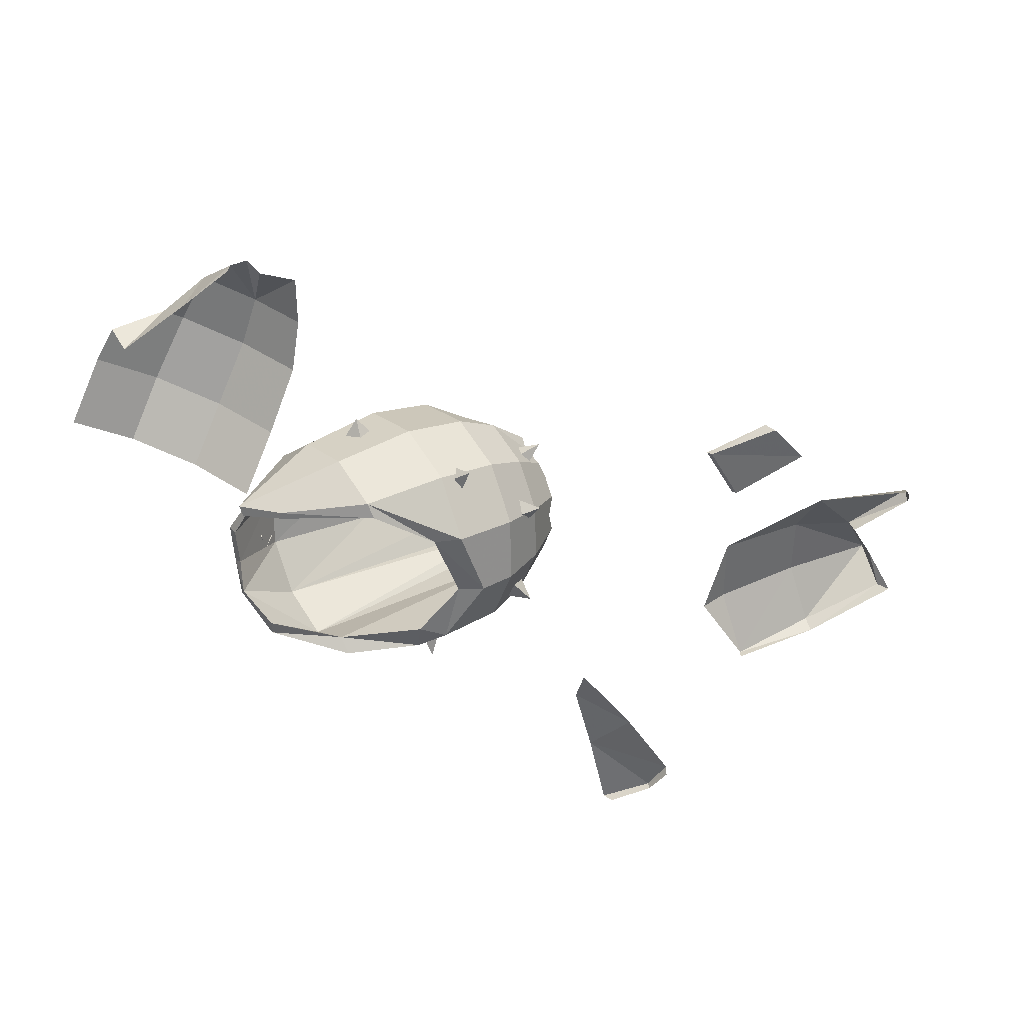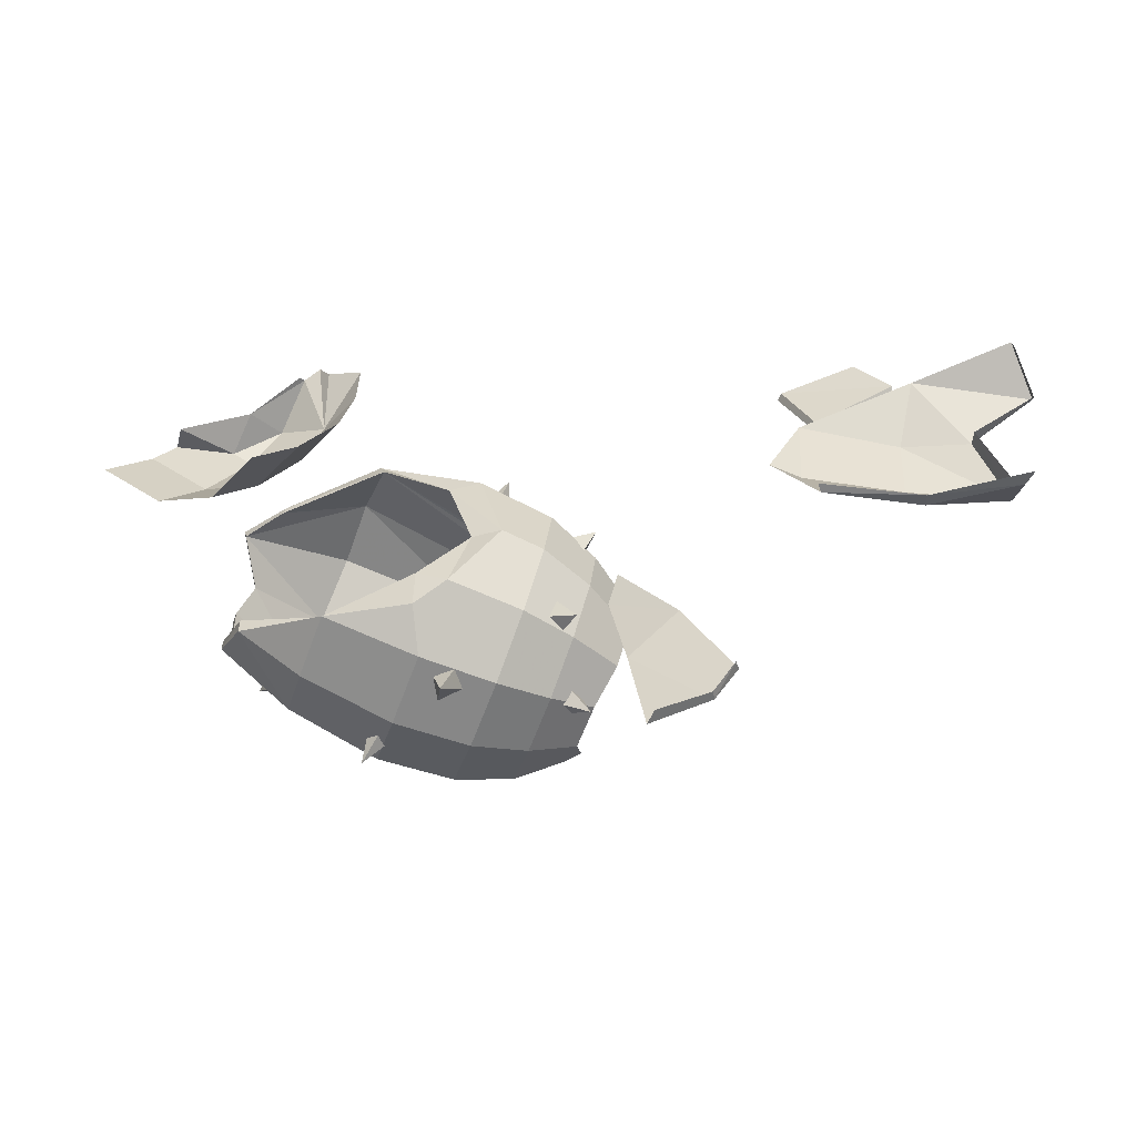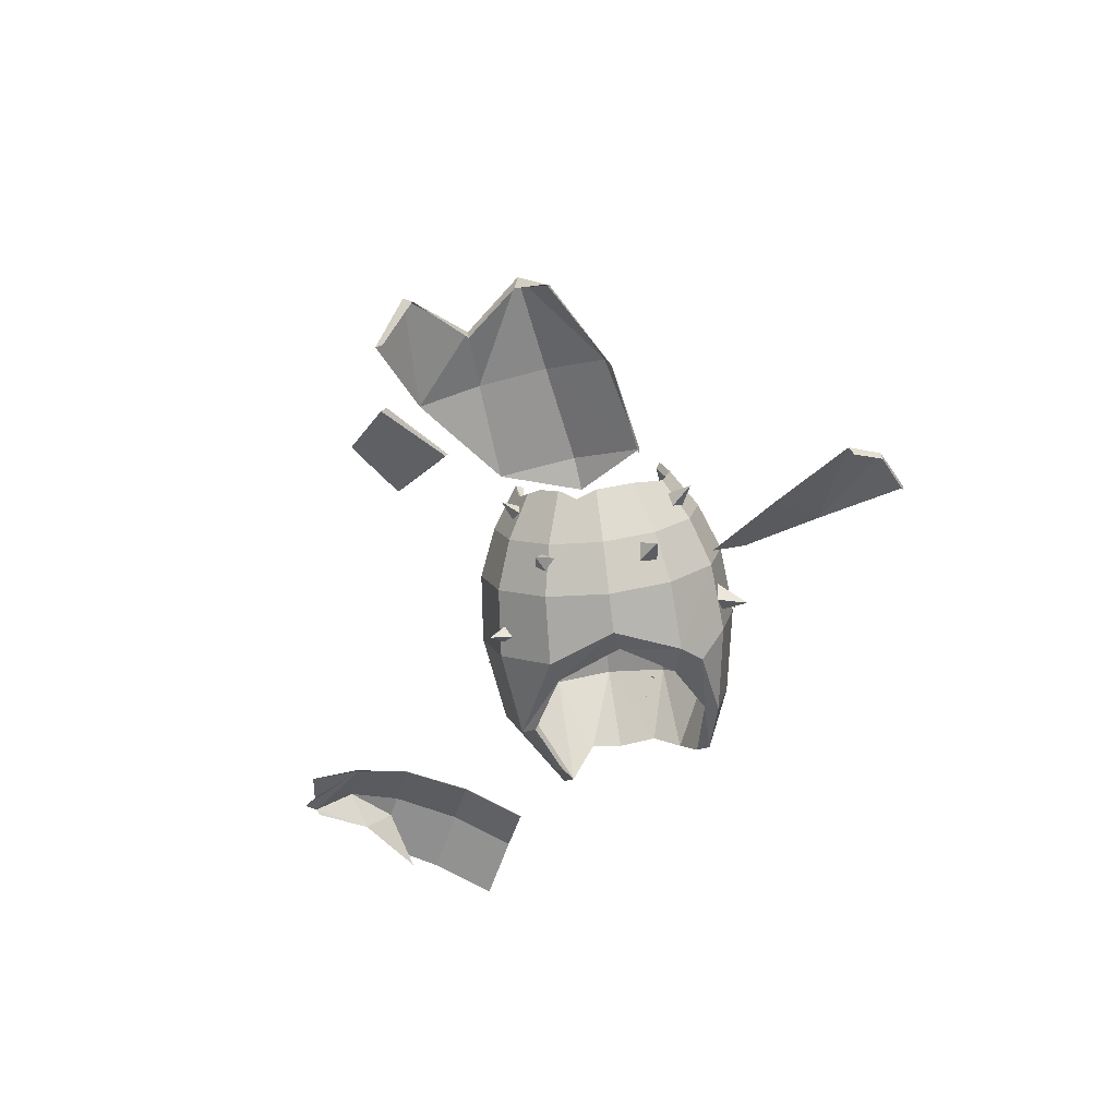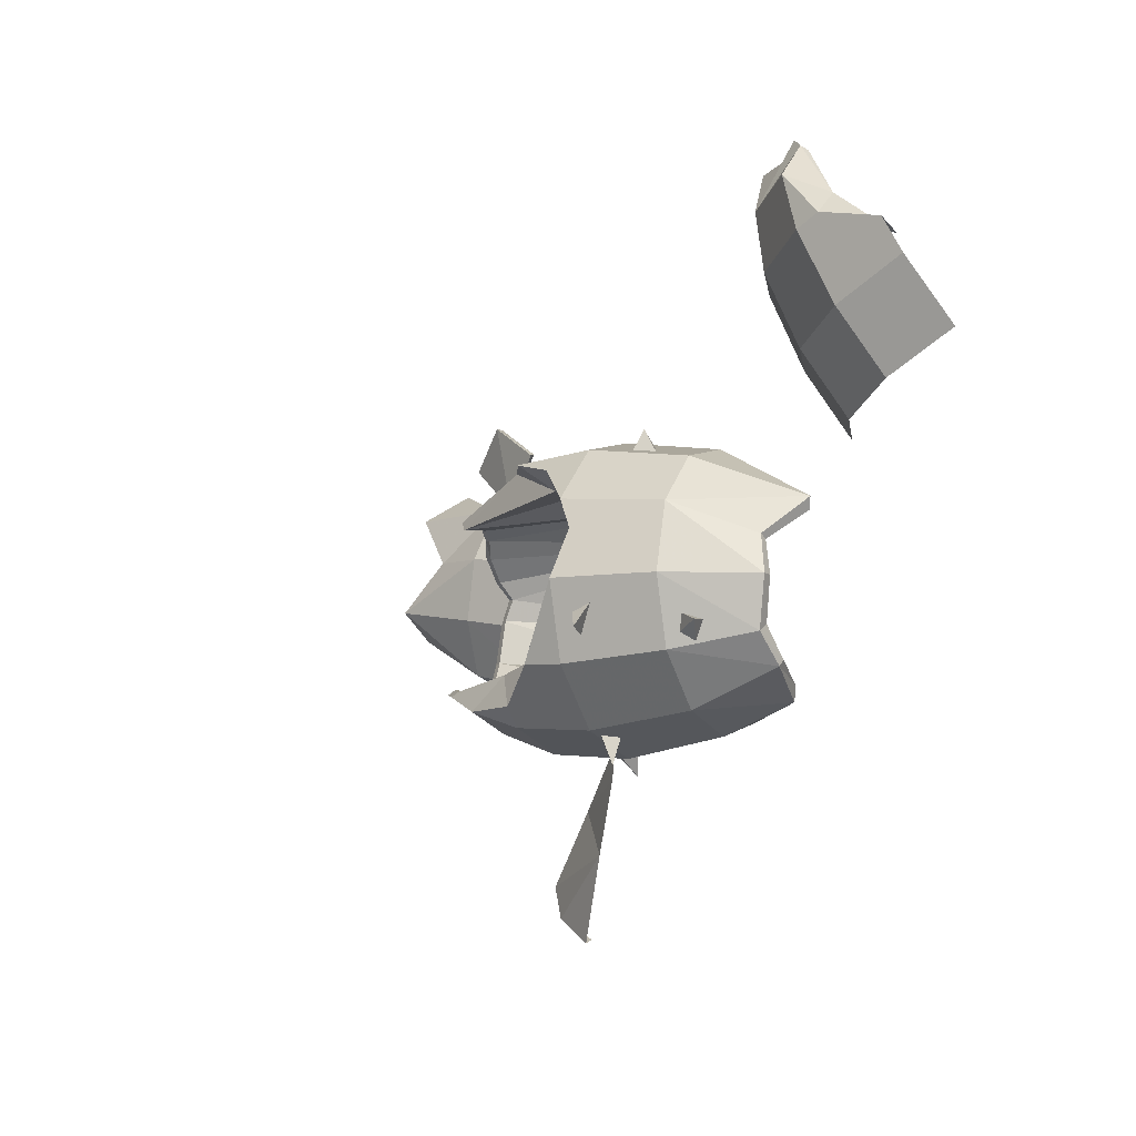
<metadata>
{"format":"obj","ext":"obj","renderer":"f3d","projection":"perspective","resolution":1024,"background":"white","views":[{"elev":-59.7,"azim":-175.3,"up":"+Z"},{"elev":-59.7,"azim":-162.9,"up":"+Y"},{"elev":-38.2,"azim":-73.5,"up":"+Z"},{"elev":5.0,"azim":65.0,"up":"+Y"}]}
</metadata>
<code>
g zhanchang_fuben_213_dan3
v 33.65 -18.63 26.13
v 25.8 -25.98 14.24
v 37.36 -17.81 3.835
v 45.64 -8.826 12.21
v 46.99 -1.113 17.62
v 46.76 10.58 16.52
v 36.42 10.68 35.69
v 37.53 -5.211 33.98
v 30.6 24.79 30.81
v 41.17 18.13 14.2
v 40.16 25.4 2.04
v 21.64 33.34 20.64
v 28.3 24.4 -1.629
v 11.9 34.03 7.862
v 20.46 8.732 52.22
v 21.7 -9.065 50.3
v 13.94 24.53 46.75
v 18.43 18.74 46.78
v 3.909 34.1 35.37
v -6.991 34.88 21.07
v 16.09 -25.28 1.513
v 8.562 -32.32 28.21
v -2.305 -31.54 13.95
v 17.35 -24.09 41.51
v 14.05 -9.878 55.03
v -0.3408 29.71 43.38
v -10.59 30.39 45.57
v -20.93 31.13 32
v -15.78 26.65 7.759
v -29.29 23.3 19.33
v -20.13 11.63 -1.03
v -33.44 8.996 10.97
v -93.57 1.834 1.484
v -92.04 -15.83 4.245
v -86.23 -15.93 -0.9102
v -95.99 -32.69 -0.4563
v -12.37 -21.97 2.519
v -2.305 -31.54 13.95
v -16.5 -32.09 25.19
v -26.05 -22.98 14.35
v -6.159 -32.83 38.75
v -16.5 -32.09 25.19
v 2.205 -25 51.42
v 3.662 -19.97 54.36
v -21.07 27.85 41.05
v -29.81 24.7 40.23
v -36.89 18.07 29.5
v -40.4 5.951 22.41
v -32.25 -7.942 9.144
v -39.4 -8.4 20.86
v -34.15 -21.14 25.27
v -26.05 -28.86 34.45
v -26.05 -28.86 34.45
v -17.29 -29.48 45.95
v -10.21 -22.85 56.68
v -45.07 2.059 35.96
v -45.09 2.064 35.77
v -45.04 1.295 35.69
v -51.21 -66.33 6.155
v -67.67 -85.08 8.871
v -54.03 -88.31 8.451
v -43.51 7.509 38.95
v -42.02 11.42 39.66
v -38.49 15 42.43
v -43.51 7.509 38.95
v -45.09 2.064 35.77
v -44.38 -8.136 34.67
v -43.94 -2.564 32.97
v -40.64 -17.19 37.8
v -33.59 -23.59 42.88
v -33.59 -23.59 42.88
v -26.93 -24.09 51.5
v -26.75 -21.33 55.4
v -21.96 -21.13 56.67
v -28.24 -25.5 41.53
v -31.58 -23.23 39.52
v -33.89 -31.13 39.03
v -31.58 -23.23 39.52
v -29.81 -24.19 35.49
v -33.89 -31.13 39.03
v -29.81 -24.19 35.49
v -26.48 -26.46 37.49
v -33.89 -31.13 39.03
v -26.48 -26.46 37.49
v -28.24 -25.5 41.53
v -33.89 -31.13 39.03
v -45.04 1.295 35.69
v -26.75 -21.33 55.4
v -21.96 -21.13 56.67
v -21.11 -19.96 55.43
v -25.66 -20.15 54.23
v -26.93 -24.09 51.5
v -25.82 -22.77 50.53
v -33.59 -23.59 42.88
v -32.15 -22.29 42.35
v -40.64 -17.19 37.8
v -38.83 -16.53 37.71
v -43.94 -2.564 32.97
v -44.38 -8.136 34.67
v -42.6 -7.398 34.55
v -41.96 -2.353 32.95
v -45.04 1.295 35.69
v -43.02 1.669 35.66
v -45.07 2.059 35.96
v -43.51 7.509 38.95
v -41.56 7.201 38.63
v -42.02 11.42 39.66
v -39.3 11.76 39.98
v -38.49 15 42.43
v -36.79 14.3 41.93
v -37.62 16.25 47.37
v -35.91 14.68 47.62
v 33.78 -18.3 25.79
v 26.02 -25.42 14.02
v 17.74 -21.16 3.893
v -5.391 -18.33 0.9272
v -17.49 -6.575 2.159
v -12.71 11.54 -1.342
v 2.615 22.57 -4.928
v 12.32 33.31 7.762
v -21.11 -19.96 55.43
v -144.7 8.74 13.62
v -143.4 15.11 1.566
v -143.7 13.28 1.493
v -145 6.303 11.71
v -129.1 -1.305 14.96
v -130.3 -2.046 11.85
v -134.3 -14.71 23.77
v -135.7 -14.5 19
v -137.5 -23.29 15.67
v -140.4 -23.49 13.07
v 45.64 -8.826 12.21
v 37.36 -17.81 3.835
v 36.99 -14.31 3.273
v 44.87 -7.688 10.84
v 46.76 10.58 16.52
v 46.99 -1.113 17.62
v 45.19 -0.09307 15.02
v 45.12 9.951 14.27
v 40.16 25.4 2.04
v 41.17 18.13 14.2
v 40.51 16.84 12.72
v 39.37 22.48 1.745
v 28.3 24.4 -1.629
v 28.91 22.66 -1.472
v -54.03 -88.31 8.451
v -67.67 -85.08 8.871
v -67.93 -85.36 6.844
v -56.4 -88.2 5.797
v 46.76 10.58 16.52
v 45.12 9.951 14.27
v 44.87 -7.688 10.84
v 36.99 -14.31 3.273
v 26.02 -25.42 14.02
v 33.78 -18.3 25.79
v 40.51 16.84 12.72
v 45.12 9.951 14.27
v 36.62 10.8 34.91
v 30.94 24.37 30.12
v 39.37 22.48 1.745
v 21.72 33.21 20.58
v 12.32 33.31 7.762
v 28.91 22.66 -1.472
v 45.19 -0.09307 15.02
v 37.67 -5.205 33.28
v -37.62 16.25 47.37
v 21.72 33.21 20.58
v -5.421 24.89 38.94
v 30.94 24.37 30.12
v 13.09 20.21 41.36
v 36.62 10.8 34.91
v 17.01 7.459 46.63
v 37.67 -5.205 33.28
v 11.77 -7.399 48.05
v -5.642 -14.6 51.06
v -37.62 16.25 47.37
v -21.07 27.85 41.05
v -29.81 24.7 40.23
v 13.09 20.21 41.36
v 17.01 7.459 46.63
v 20.46 8.732 52.22
v 18.43 18.74 46.78
v 13.94 24.53 46.75
v -5.421 24.89 38.94
v -0.3408 29.71 43.38
v -10.59 30.39 45.57
v -21.07 27.85 41.05
v -35.91 14.68 47.62
v 11.77 -7.399 48.05
v 14.05 -9.878 55.03
v -5.642 -14.6 51.06
v 3.662 -19.97 54.36
v -10.21 -22.85 56.68
v -21.11 -19.96 55.43
v -21.11 -19.96 55.43
v -21.96 -21.13 56.67
v -37.62 16.25 47.37
v 16.09 -25.28 1.513
v -4.024 -25.75 3.987
v -24.62 -6.929 2.238
v 2.615 22.57 -4.928
v 28.3 24.4 -1.629
v 28.91 22.66 -1.472
v 2.615 22.57 -4.928
v 4.024 26.69 -4.064
v 4.024 26.69 -4.064
v 17.74 -21.16 3.893
v 26.02 -25.42 14.02
v 36.99 -14.31 3.273
v 17.74 -21.16 3.893
v 36.99 -14.31 3.273
v 37.36 -17.81 3.835
v 16.09 -25.28 1.513
v -5.391 -18.33 0.9272
v -4.024 -25.75 3.987
v -12.37 -21.97 2.519
v -17.49 -6.575 2.159
v -24.62 -6.929 2.238
v -12.71 11.54 -1.342
v -20.13 11.63 -1.03
v -95.92 14.53 9.602
v -89.23 28.89 7.197
v -105.6 34.98 9.347
v -114.7 23.41 10.62
v -114.7 23.41 10.62
v -105.6 34.98 9.347
v -107.9 34.52 6.723
v -115.4 24.45 9.147
v -115.4 24.45 9.147
v -107.9 34.52 6.723
v -90.46 28.99 5.806
v -96.97 14.82 8.276
v -114.7 23.41 10.62
v -95.92 14.53 9.602
v -89.23 28.89 7.197
v -73.32 -79.43 5.249
v -73.33 -78.29 7.738
v -73.33 -78.29 7.738
v -67.67 -85.08 8.871
v -51.21 -66.33 6.155
v -63.19 -57.87 3.602
v -48.09 -47.21 4.229
v -50.87 -39.61 2.229
v -95.99 -32.69 -0.4563
v -116.1 -30.03 10.54
v -117.1 -31.94 7.238
v -95.99 -32.69 -2.66
v -137.5 -23.29 15.67
v -140.4 -23.49 13.07
v 27.07 50.73 -4.027
v 41.43 55.59 5.571
v 33.01 71.2 9.294
v 19.35 66.57 0.1592
v 57.12 64.2 6.776
v 47.95 79.39 10.44
v 69.95 74.26 -0.7349
v 65.07 81.59 1.273
v 52.24 82.76 7.927
v 16.19 79.88 0.8208
v 27.77 83.8 8.56
v 40.43 90.75 9.531
v 15.18 92.25 -0.3818
v 23.93 95.13 -1.002
v 26.65 99.05 -1.298
v 31.24 97.57 -0.1136
v 61.4 78.39 -4.75
v 45.22 87.15 0.3376
v 52.24 82.76 7.927
v 65.07 81.59 1.273
v 40.43 90.75 9.531
v 31.92 96.62 -1.614
v 31.92 96.62 -1.614
v 31.24 97.57 -0.1136
v 47.95 79.39 10.44
v 40.43 90.75 9.531
v 34.88 36.42 -11.11
v 49.23 41.28 -1.51
v 41.43 55.59 5.571
v 27.07 50.73 -4.027
v 49.23 41.28 -1.51
v 64.93 49.89 -0.3049
v 57.12 64.2 6.776
v 41.43 55.59 5.571
v 64.93 49.89 -0.3049
v 77.76 59.94 -7.815
v 69.95 74.26 -0.7349
v 57.12 64.2 6.776
f 1 2 3
f 3 4 1
f 5 6 7
f 7 8 5
f 9 10 11
f 11 12 9
f 11 13 14
f 14 12 11
f 8 1 4
f 4 5 8
f 8 7 15
f 15 16 8
f 17 18 7
f 7 9 17
f 9 12 19
f 19 17 9
f 12 14 20
f 20 19 12
f 21 2 22
f 22 23 21
f 2 1 24
f 24 22 2
f 1 8 16
f 16 24 1
f 25 16 15
f 26 17 19
f 19 27 26
f 19 20 28
f 28 27 19
f 20 29 30
f 30 28 20
f 29 31 32
f 32 30 29
f 33 34 35
f 35 34 36
f 37 38 39
f 39 40 37
f 23 22 41
f 41 42 23
f 22 24 43
f 43 41 22
f 24 16 25
f 43 24 25
f 44 43 25
f 45 27 28
f 28 46 45
f 47 46 28
f 28 30 47
f 48 47 30
f 30 32 48
f 48 32 49
f 49 50 48
f 50 49 40
f 40 51 50
f 51 40 39
f 39 52 51
f 53 42 41
f 41 54 53
f 54 41 43
f 43 55 54
f 55 43 44
f 56 57 58
f 59 60 61
f 6 10 9
f 9 7 6
f 62 57 56
f 47 63 64
f 64 46 47
f 65 63 47
f 48 66 65
f 65 47 48
f 50 67 68
f 68 66 48
f 48 50 68
f 67 50 51
f 51 69 67
f 69 51 52
f 52 70 69
f 71 53 54
f 54 72 71
f 73 72 54
f 74 73 54
f 74 54 55
f 75 76 77
f 78 79 80
f 81 82 83
f 84 85 86
f 68 87 66
f 88 89 90
f 90 91 88
f 92 88 91
f 91 93 92
f 94 92 93
f 93 95 94
f 96 94 95
f 95 97 96
f 98 99 100
f 100 101 98
f 102 98 101
f 101 103 102
f 104 102 103
f 105 104 103
f 103 106 105
f 107 105 106
f 106 108 107
f 109 107 108
f 108 110 109
f 111 109 110
f 110 112 111
f 99 96 97
f 97 100 99
f 91 113 114
f 114 93 91
f 114 115 95
f 95 93 114
f 115 116 97
f 97 95 115
f 100 116 117
f 117 101 100
f 118 103 101
f 101 117 118
f 106 103 118
f 118 119 108
f 108 106 118
f 110 108 119
f 119 120 112
f 112 110 119
f 100 97 116
f 121 113 91
f 91 90 121
f 122 123 124
f 124 125 122
f 126 122 125
f 125 127 126
f 128 126 127
f 127 129 128
f 130 128 129
f 129 131 130
f 132 133 134
f 134 135 132
f 136 137 138
f 138 139 136
f 140 141 142
f 142 143 140
f 144 140 143
f 143 145 144
f 137 132 135
f 135 138 137
f 146 147 148
f 148 149 146
f 141 150 151
f 151 142 141
f 152 153 154
f 154 155 152
f 156 157 158
f 158 159 156
f 160 161 162
f 162 163 160
f 160 156 159
f 159 161 160
f 164 165 158
f 158 157 164
f 152 155 165
f 165 164 152
f 64 166 46
f 120 167 168
f 168 112 120
f 168 167 169
f 169 170 168
f 170 169 171
f 171 172 170
f 172 171 173
f 173 174 172
f 174 173 113
f 113 175 174
f 175 113 121
f 18 15 7
f 176 177 178
f 179 180 181
f 179 181 182
f 179 182 183
f 184 179 185
f 185 186 184
f 184 186 187
f 188 184 187
f 179 183 185
f 189 190 181
f 181 180 189
f 189 191 192
f 192 190 189
f 191 193 192
f 191 194 195
f 191 195 196
f 191 196 193
f 197 188 187
f 3 2 21
f 198 38 199
f 40 49 200
f 200 37 40
f 49 32 31
f 31 200 49
f 163 162 201
f 38 37 199
f 202 203 204
f 205 202 204
f 205 204 206
f 207 208 209
f 210 211 212
f 212 213 210
f 214 215 216
f 210 213 215
f 215 214 210
f 217 214 216
f 216 218 217
f 219 217 218
f 218 220 219
f 219 220 206
f 206 204 219
f 221 222 223
f 223 224 221
f 225 226 227
f 227 228 225
f 229 230 231
f 231 232 229
f 233 228 232
f 232 234 233
f 231 230 226
f 226 235 231
f 236 148 147
f 147 237 236
f 238 239 240
f 240 241 238
f 241 240 242
f 242 243 241
f 244 245 246
f 246 247 244
f 246 245 248
f 248 249 246
f 250 251 252
f 252 253 250
f 251 254 255
f 255 252 251
f 254 256 257
f 255 254 257
f 258 255 257
f 259 253 252
f 252 260 259
f 260 252 255
f 255 261 260
f 262 259 260
f 260 263 262
f 264 263 260
f 265 264 260
f 265 260 261
f 266 267 268
f 268 269 266
f 267 270 268
f 267 271 272
f 267 272 273
f 267 273 270
f 274 268 275
f 276 277 278
f 278 279 276
f 280 281 282
f 282 283 280
f 284 285 286
f 286 287 284
g zhanchang_fuben_213_dan3
v 28.3 24.4 -1.629
v 4.024 26.69 -4.064
v 11.9 34.03 7.862
v -129.1 -1.305 14.96
v -113.9 0.8151 12.31
v -119.8 13.08 3.845
v -144.7 8.74 13.62
v -134.3 -14.71 23.77
v -112.5 -14.96 14.78
v 4.024 26.69 -4.064
v -15.78 26.65 7.759
v -6.991 34.88 21.07
v -95.99 -32.69 -0.4563
v -92.04 -15.83 4.245
v -116.1 -30.03 10.54
v -137.5 -23.29 15.67
v -93.57 1.834 1.484
v -119.8 13.08 3.845
v -34.38 -16.65 22.63
v -31.96 -15.64 17.9
v -36.78 -22.41 19.27
v -31.96 -15.64 17.9
v -29.16 -20.15 18.83
v -36.78 -22.41 19.27
v -29.16 -20.15 18.83
v -31.57 -21.16 23.55
v -36.78 -22.41 19.27
v -31.57 -21.16 23.55
v -34.38 -16.65 22.63
v -36.78 -22.41 19.27
v 11.63 -25.94 36.43
v 12.57 -27.2 31.94
v 18.92 -31.5 36.92
v 12.57 -27.2 31.94
v 17 -25.93 34.06
v 18.92 -31.5 36.92
v 17 -25.93 34.06
v 16.05 -24.68 38.55
v 18.92 -31.5 36.92
v 16.05 -24.68 38.55
v 11.63 -25.94 36.43
v 18.92 -31.5 36.92
v -37.45 8.205 22.34
v -36.08 11.1 19.49
v -41.95 9.028 17.58
v -36.08 11.1 19.49
v -34.59 7.376 16.32
v -41.95 9.028 17.58
v -34.59 7.376 16.32
v -37.94 4.482 19.48
v -41.95 9.028 17.58
v -37.94 4.482 19.48
v -37.45 8.205 22.34
v -41.95 9.028 17.58
v 38.01 -1.941 31.65
v 39.71 -4.313 28.34
v 44.82 1.736 31.44
v 39.71 -4.313 28.34
v 40.18 0.9074 26.37
v 44.82 1.736 31.44
v 40.18 0.9074 26.37
v 38.82 2.367 31.25
v 44.82 1.736 31.44
v 38.82 2.367 31.25
v 38.01 -1.941 31.65
v 44.82 1.736 31.44
v -18.22 24.43 10.02
v -20.87 21.29 9.351
v -23.61 27.13 8.456
v -20.87 21.29 9.351
v -22.33 23.3 12.54
v -23.61 27.13 8.456
v -22.33 23.3 12.54
v -19.68 26.44 13.21
v -23.61 27.13 8.456
v -19.68 26.44 13.21
v -18.22 24.43 10.02
v -23.61 27.13 8.456
v 3.302 32.86 24.44
v 8.074 31.82 28.23
v 7.554 38.46 24.01
v 8.074 31.82 28.23
v 11.81 32.85 22.75
v 7.554 38.46 24.01
v 11.81 32.85 22.75
v 6.238 32.04 19.15
v 7.554 38.46 24.01
v 6.238 32.04 19.15
v 3.302 32.86 24.44
v 7.554 38.46 24.01
v -9.751 -30.3 25.77
v -10.2 -28.05 19.53
v -6.134 -39.31 18.43
v -10.2 -28.05 19.53
v -3.046 -29.38 19.99
v -6.134 -39.31 18.43
v -3.046 -29.38 19.99
v -2.599 -31.63 26.23
v -6.134 -39.31 18.43
v -2.599 -31.63 26.23
v -9.751 -30.3 25.77
v -6.134 -39.31 18.43
v 23.09 1.974 48.4
v 24.19 -3.37 46.49
v 29.28 -0.4167 50.92
v 24.19 -3.37 46.49
v 26.37 4.004 45.76
v 29.28 -0.4167 50.92
v 26.37 4.004 45.76
v 23.09 1.974 48.4
v 29.28 -0.4167 50.92
v -36.17 16.71 35.33
v -38.72 13.43 35.19
v -42.59 18.57 38.16
v -38.72 13.43 35.19
v -37.85 13.98 39.1
v -42.59 18.57 38.16
v -37.85 13.98 39.1
v -35.3 17.26 39.24
v -42.59 18.57 38.16
v -35.3 17.26 39.24
v -36.17 16.71 35.33
v -42.59 18.57 38.16
v -20.13 11.63 -1.03
v -143.4 15.11 1.566
v -96.97 14.82 8.276
v -90.46 28.99 5.806
v -89.23 28.89 7.197
v -95.92 14.53 9.602
f 288 289 290
f 291 292 293
f 293 294 291
f 295 296 292
f 292 291 295
f 290 289 297
f 290 297 298
f 290 298 299
f 300 301 296
f 296 302 300
f 295 303 302
f 302 296 295
f 304 305 293
f 293 292 304
f 296 301 304
f 304 292 296
f 306 307 308
f 309 310 311
f 312 313 314
f 315 316 317
f 318 319 320
f 321 322 323
f 324 325 326
f 327 328 329
f 330 331 332
f 333 334 335
f 336 337 338
f 339 340 341
f 342 343 344
f 345 346 347
f 348 349 350
f 351 352 353
f 354 355 356
f 357 358 359
f 360 361 362
f 363 364 365
f 366 367 368
f 369 370 371
f 372 373 374
f 375 376 377
f 378 379 380
f 381 382 383
f 384 385 386
f 387 388 389
f 390 391 392
f 393 394 395
f 396 397 398
f 399 400 401
f 402 403 404
f 405 406 407
f 408 409 410
f 411 298 297
f 412 294 293
f 413 414 415
f 415 416 413

</code>
